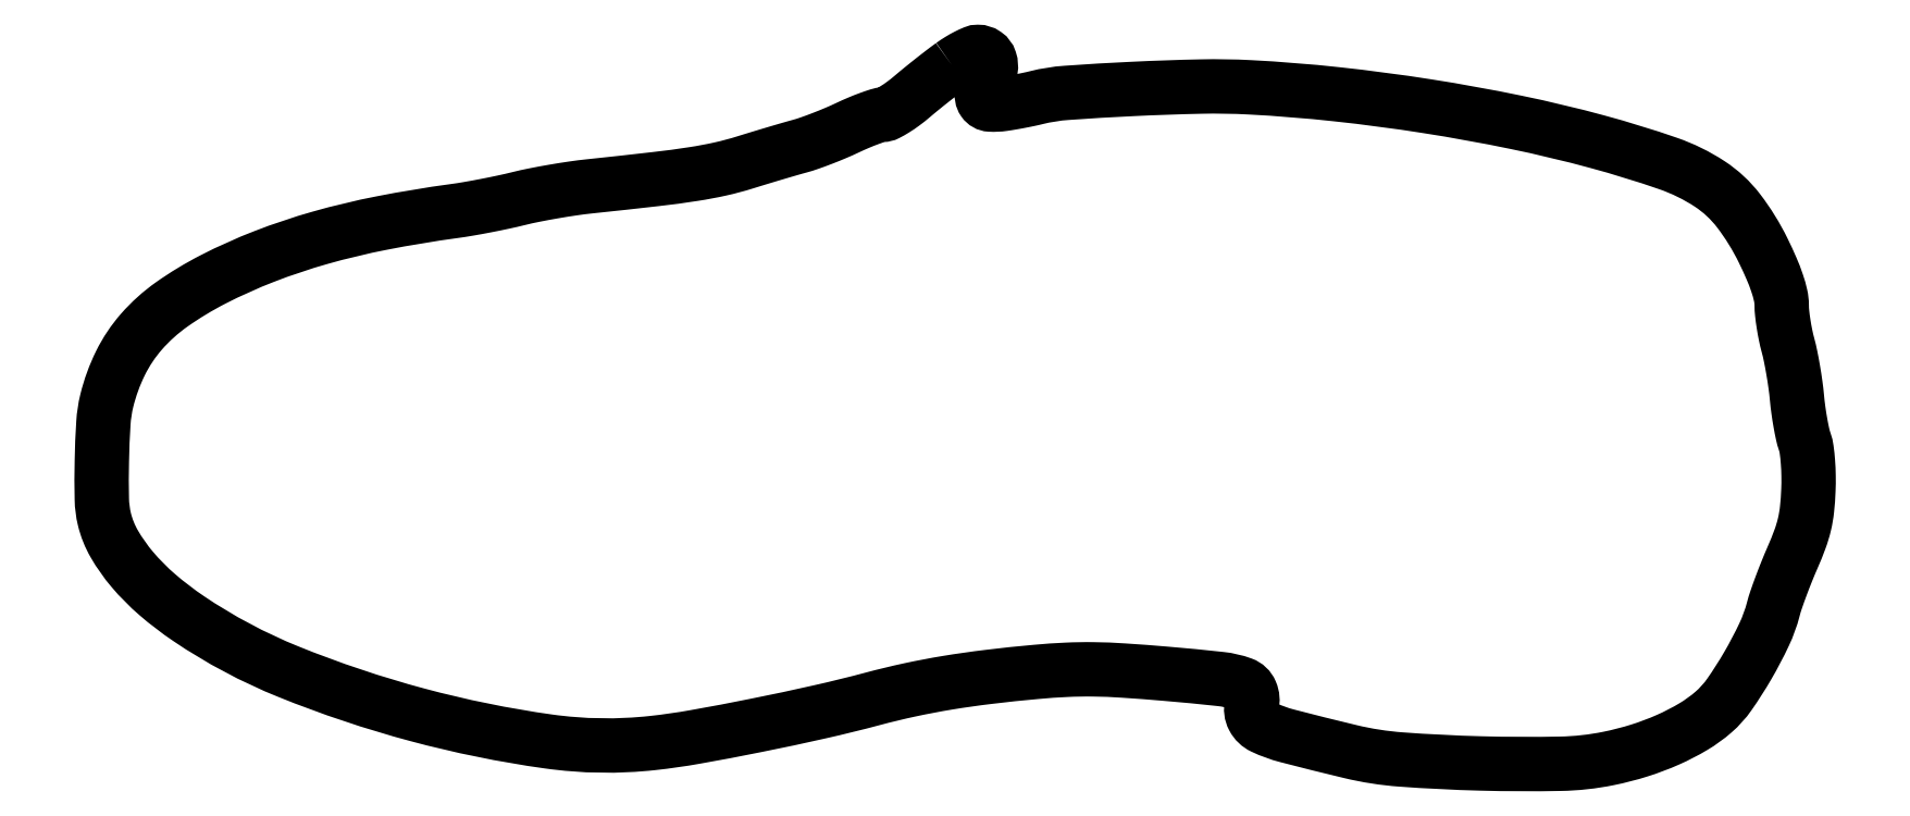
<metadata>
{"format":"dxf","ext":"dxf","renderer":"ezdxf+matplotlib","layout":"modelspace","background":"white","min_lineweight":24,"dpi":150}
</metadata>
<code>
0
SECTION
2
ENTITIES
0
POLYLINE
8
0
66
1
70
1
0
VERTEX
8
0
10
203.9
20
166.8
42
0.00745
0
VERTEX
8
0
10
201.9
20
165.3
42
0.003688
0
VERTEX
8
0
10
199.3
20
163.3
42
0.003659
0
VERTEX
8
0
10
196.7
20
161.2
42
0.005348
0
VERTEX
8
0
10
194.4
20
159.3
42
-0.01679
0
VERTEX
8
0
10
192.3
20
157.7
42
-0.02051
0
VERTEX
8
0
10
190.2
20
156.3
42
-0.01948
0
VERTEX
8
0
10
188.4
20
155.3
42
-0.1197
0
VERTEX
8
0
10
187.4
20
155
42
0.07681
0
VERTEX
8
0
10
186.3
20
154.8
42
0.0111
0
VERTEX
8
0
10
184.1
20
154.1
42
0.01236
0
VERTEX
8
0
10
181.6
20
153.1
42
0.01029
0
VERTEX
8
0
10
179
20
151.9
42
-0.01056
0
VERTEX
8
0
10
176.1
20
150.6
42
-0.007822
0
VERTEX
8
0
10
172.9
20
149.3
42
-0.007912
0
VERTEX
8
0
10
169.9
20
148.2
42
-0.01761
0
VERTEX
8
0
10
167.5
20
147.5
42
0.003966
0
VERTEX
8
0
10
165
20
146.8
42
0.001537
0
VERTEX
8
0
10
161.6
20
145.8
42
0.001521
0
VERTEX
8
0
10
157.9
20
144.7
42
0.001882
0
VERTEX
8
0
10
154.5
20
143.6
42
-0.02078
0
VERTEX
8
0
10
148.7
20
142.1
42
-0.01656
0
VERTEX
8
0
10
142.2
20
140.9
42
-0.009819
0
VERTEX
8
0
10
133.2
20
139.7
42
-0.002115
0
VERTEX
8
0
10
117.5
20
137.9
42
0.01001
0
VERTEX
8
0
10
113.5
20
137.4
42
0.00632
0
VERTEX
8
0
10
108.8
20
136.7
42
0.006345
0
VERTEX
8
0
10
104.2
20
135.8
42
0.0116
0
VERTEX
8
0
10
100.5
20
135
42
-0.007849
0
VERTEX
8
0
10
96.89
20
134.2
42
-0.004916
0
VERTEX
8
0
10
92.65
20
133.3
42
-0.004933
0
VERTEX
8
0
10
88.45
20
132.5
42
-0.008965
0
VERTEX
8
0
10
85
20
132
42
0.01427
0
VERTEX
8
0
10
67.86
20
129.2
42
0.02098
0
VERTEX
8
0
10
53.01
20
125.6
42
0.02324
0
VERTEX
8
0
10
39.76
20
121.2
42
0.02604
0
VERTEX
8
0
10
27.5
20
115.7
42
0.03527
0
VERTEX
8
0
10
17.62
20
109.7
42
0.05917
0
VERTEX
8
0
10
10.42
20
103.2
42
0.06529
0
VERTEX
8
0
10
5.414
20
95.75
42
0.05479
0
VERTEX
8
0
10
2.14
20
86.77
42
0.04469
0
VERTEX
8
0
10
1.329
20
81.43
42
0.01034
0
VERTEX
8
0
10
0.9573
20
72.34
42
0.009762
0
VERTEX
8
0
10
0.9519
20
63.27
42
0.05447
0
VERTEX
8
0
10
1.57
20
58.46
42
0.07233
0
VERTEX
8
0
10
3.923
20
52.59
42
0.04446
0
VERTEX
8
0
10
8.226
20
46.48
42
0.03916
0
VERTEX
8
0
10
14.22
20
40.45
42
0.02937
0
VERTEX
8
0
10
21.66
20
34.76
42
0.0525
0
VERTEX
8
0
10
45.5
20
22.08
42
0.03051
0
VERTEX
8
0
10
76.29
20
11.78
42
0.03061
0
VERTEX
8
0
10
107.5
20
5.434
42
0.06222
0
VERTEX
8
0
10
132.5
20
5.054
42
0.01671
0
VERTEX
8
0
10
142.6
20
6.498
42
0.005571
0
VERTEX
8
0
10
157.2
20
9.265
42
0.005725
0
VERTEX
8
0
10
172.4
20
12.51
42
0.009914
0
VERTEX
8
0
10
185
20
15.6
42
-0.01219
0
VERTEX
8
0
10
193.9
20
17.73
42
-0.01217
0
VERTEX
8
0
10
202.8
20
19.44
42
-0.01106
0
VERTEX
8
0
10
212.6
20
20.83
42
-0.007161
0
VERTEX
8
0
10
224
20
22.03
42
-0.01065
0
VERTEX
8
0
10
231.3
20
22.53
42
-0.01553
0
VERTEX
8
0
10
237.7
20
22.64
42
-0.01285
0
VERTEX
8
0
10
244.9
20
22.35
42
-0.004825
0
VERTEX
8
0
10
255
20
21.58
42
-0.005566
0
VERTEX
8
0
10
268.1
20
20.32
42
-0.06043
0
VERTEX
8
0
10
273.2
20
19.13
42
-0.2075
0
VERTEX
8
0
10
275.3
20
17.2
42
-0.1637
0
VERTEX
8
0
10
275.5
20
14.13
42
0.1849
0
VERTEX
8
0
10
275.9
20
11.08
42
0.1622
0
VERTEX
8
0
10
278.2
20
8.851
42
0.04732
0
VERTEX
8
0
10
284
20
6.759
42
0.004209
0
VERTEX
8
0
10
299
20
3.01
42
0.0408
0
VERTEX
8
0
10
311.1
20
1.123
42
0.0116
0
VERTEX
8
0
10
330.2
20
0.1751
42
0.01135
0
VERTEX
8
0
10
349.2
20
0.1026
42
0.04546
0
VERTEX
8
0
10
360.7
20
1.374
42
0.02584
0
VERTEX
8
0
10
368
20
3.258
42
0.02815
0
VERTEX
8
0
10
374.9
20
5.842
42
0.03009
0
VERTEX
8
0
10
380.9
20
8.961
42
0.04469
0
VERTEX
8
0
10
385.7
20
12.45
42
0.06126
0
VERTEX
8
0
10
389.5
20
16.64
42
0.02099
0
VERTEX
8
0
10
393.9
20
23.54
42
0.0214
0
VERTEX
8
0
10
397.8
20
30.96
42
0.04658
0
VERTEX
8
0
10
400
20
37
42
-0.01904
0
VERTEX
8
0
10
400.7
20
39.26
42
-0.006491
0
VERTEX
8
0
10
401.8
20
42.49
42
-0.006442
0
VERTEX
8
0
10
403.2
20
46.02
42
-0.007384
0
VERTEX
8
0
10
404.6
20
49.36
42
0.01453
0
VERTEX
8
0
10
406.4
20
53.75
42
0.03079
0
VERTEX
8
0
10
407.4
20
57.27
42
0.03159
0
VERTEX
8
0
10
408.1
20
60.83
42
0.01613
0
VERTEX
8
0
10
408.4
20
65.36
42
0.01394
0
VERTEX
8
0
10
408.4
20
68.8
42
0.01486
0
VERTEX
8
0
10
408.3
20
72.17
42
0.01539
0
VERTEX
8
0
10
408
20
75.09
42
0.04863
0
VERTEX
8
0
10
407.5
20
77
42
-0.02926
0
VERTEX
8
0
10
407
20
78.82
42
-0.009719
0
VERTEX
8
0
10
406.5
20
81.53
42
-0.009638
0
VERTEX
8
0
10
406
20
84.56
42
-0.01082
0
VERTEX
8
0
10
405.6
20
87.5
42
0.01131
0
VERTEX
8
0
10
405.3
20
90.58
42
0.00776
0
VERTEX
8
0
10
404.7
20
94.06
42
0.007826
0
VERTEX
8
0
10
404.1
20
97.39
42
0.01572
0
VERTEX
8
0
10
403.5
20
100
42
-0.01542
0
VERTEX
8
0
10
402.9
20
102.4
42
-0.01161
0
VERTEX
8
0
10
402.5
20
105.1
42
-0.01177
0
VERTEX
8
0
10
402.1
20
107.6
42
-0.02638
0
VERTEX
8
0
10
402
20
109.5
42
0.05533
0
VERTEX
8
0
10
401.7
20
111.9
42
0.02565
0
VERTEX
8
0
10
400.9
20
114.8
42
0.02085
0
VERTEX
8
0
10
399.5
20
118.4
42
0.01131
0
VERTEX
8
0
10
397.6
20
122.6
42
0.0497
0
VERTEX
8
0
10
391.7
20
132.1
42
0.0843
0
VERTEX
8
0
10
384.8
20
138.5
42
0.06217
0
VERTEX
8
0
10
374.9
20
143.4
42
0.01692
0
VERTEX
8
0
10
358
20
148.6
42
0.01521
0
VERTEX
8
0
10
338.6
20
153.2
42
0.0121
0
VERTEX
8
0
10
317.4
20
157
42
0.01197
0
VERTEX
8
0
10
295.8
20
159.9
42
0.01378
0
VERTEX
8
0
10
275
20
161.6
42
0.01833
0
VERTEX
8
0
10
263.4
20
161.7
42
0.006831
0
VERTEX
8
0
10
247.1
20
161.2
42
0.005396
0
VERTEX
8
0
10
231.3
20
160.2
42
0.0436
0
VERTEX
8
0
10
224.1
20
159.1
42
-0.009044
0
VERTEX
8
0
10
222.4
20
158.7
42
-0.00466
0
VERTEX
8
0
10
220.3
20
158.3
42
-0.00463
0
VERTEX
8
0
10
218.1
20
157.9
42
-0.006982
0
VERTEX
8
0
10
216.2
20
157.6
42
-0.04969
0
VERTEX
8
0
10
213
20
157.4
42
-0.2312
0
VERTEX
8
0
10
211.5
20
158.3
42
-0.2219
0
VERTEX
8
0
10
211.1
20
160.1
42
-0.0461
0
VERTEX
8
0
10
212.3
20
163.2
42
0.06954
0
VERTEX
8
0
10
213.1
20
165.8
42
0.1223
0
VERTEX
8
0
10
213
20
168
42
0.1639
0
VERTEX
8
0
10
211.9
20
169.4
42
0.153
0
VERTEX
8
0
10
210.1
20
170
42
0.09808
0
VERTEX
8
0
10
209.1
20
169.8
42
0.01994
0
VERTEX
8
0
10
207.5
20
169.1
42
0.02031
0
VERTEX
8
0
10
205.7
20
168
42
0.01782
0
SEQEND
0
ENDSEC
0
EOF

</code>
